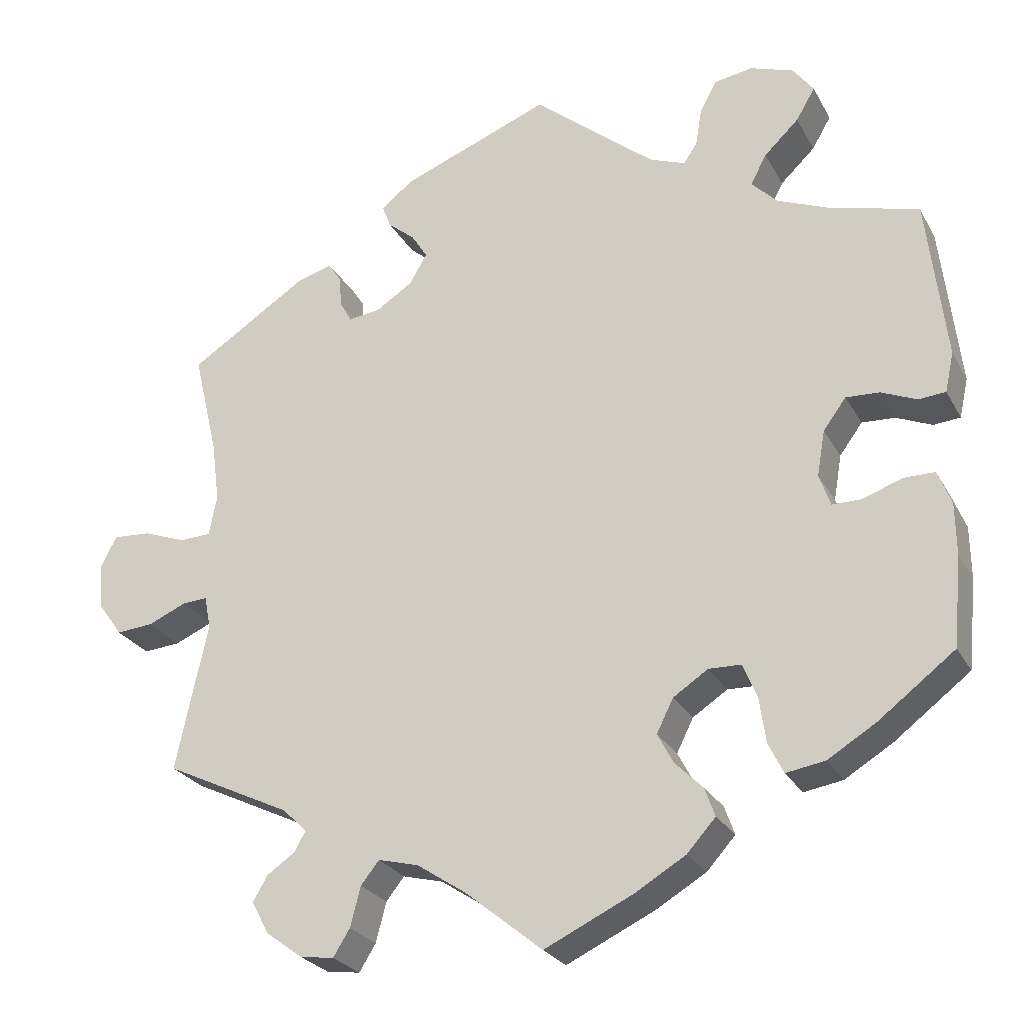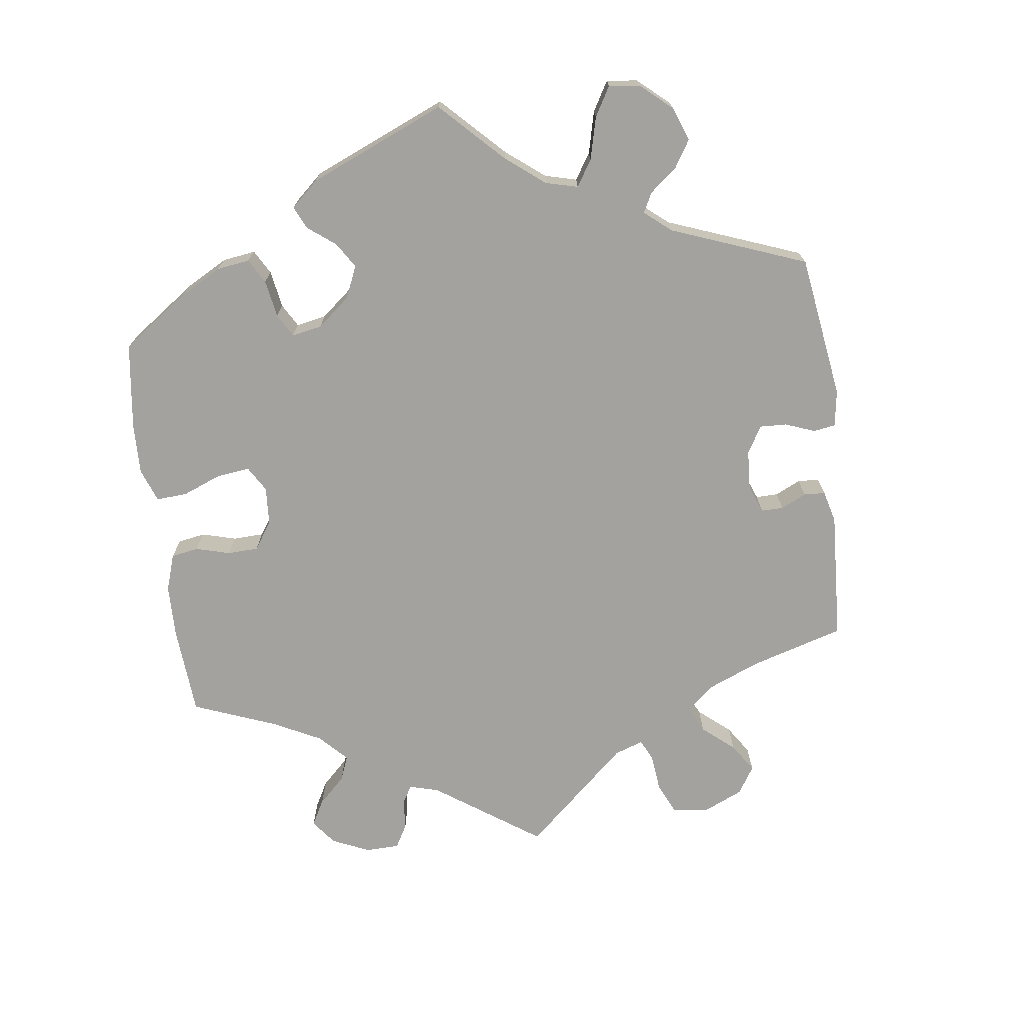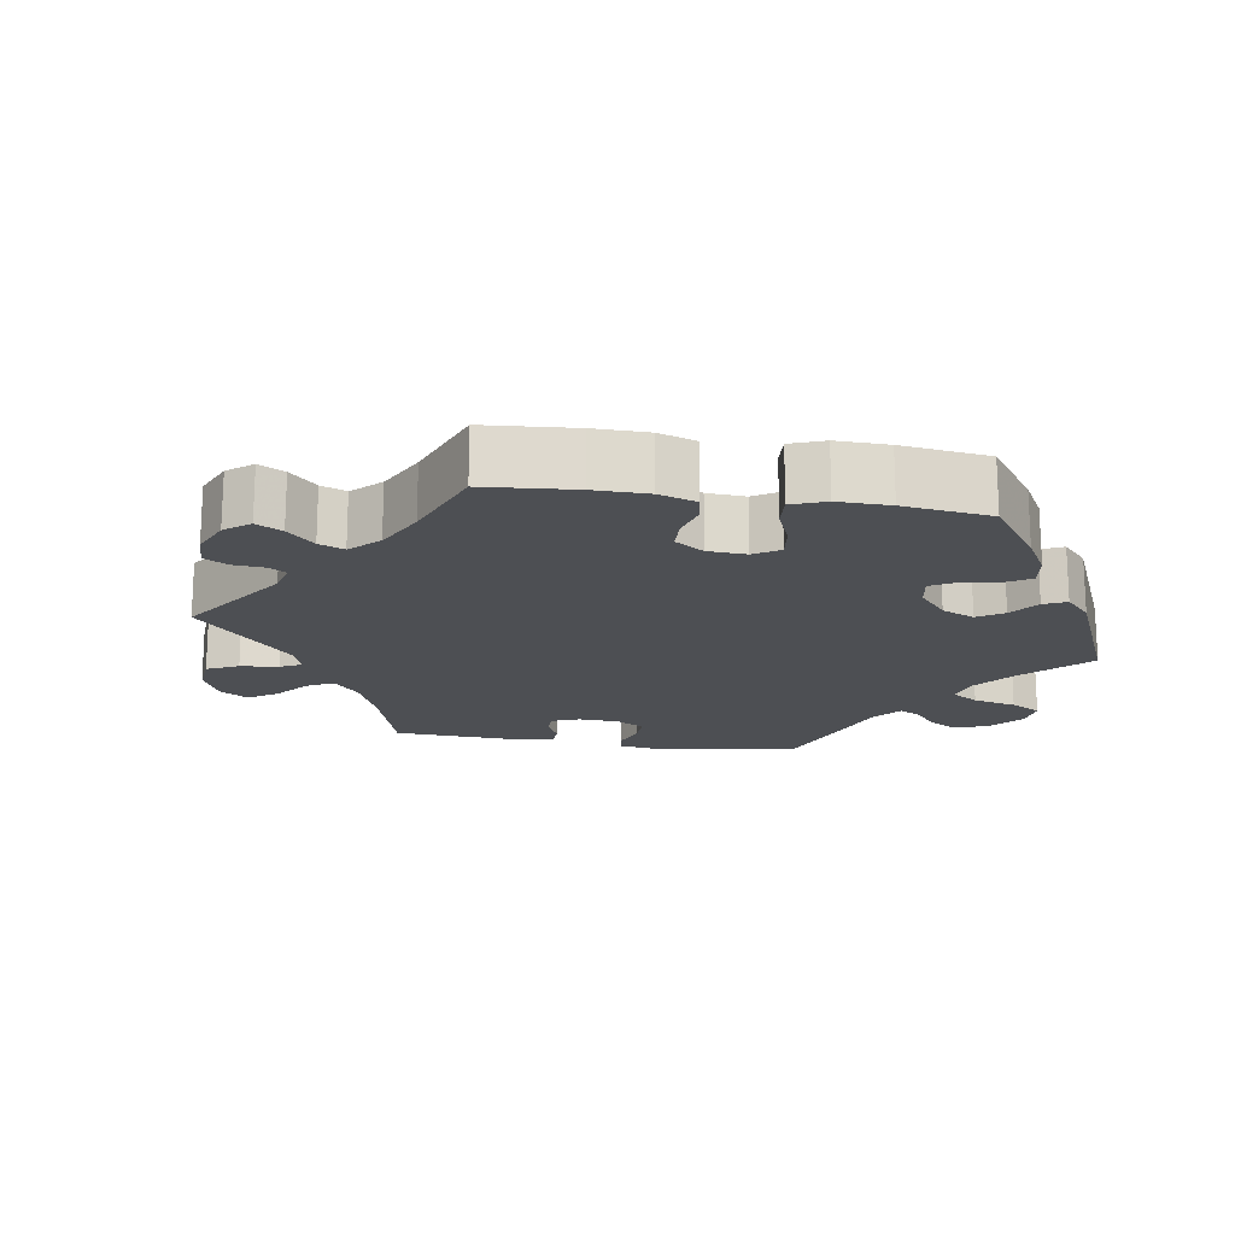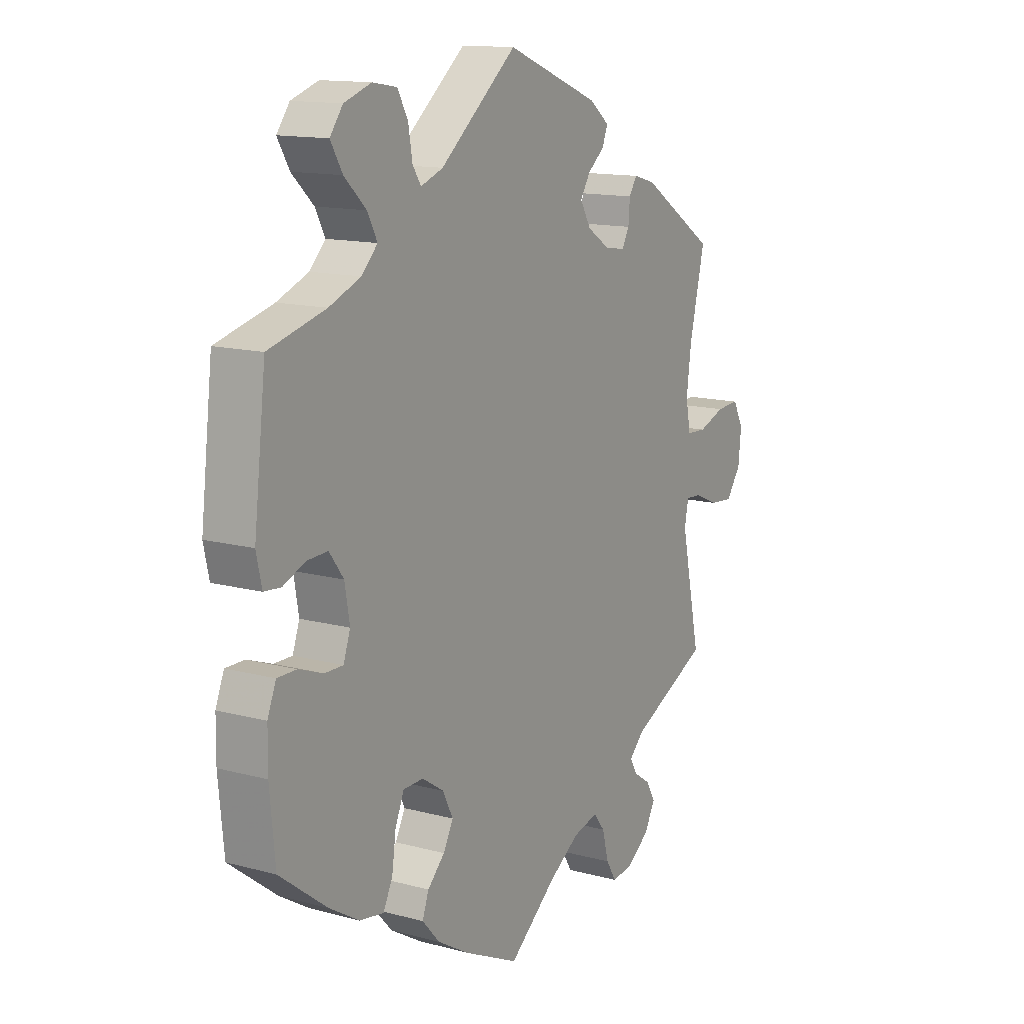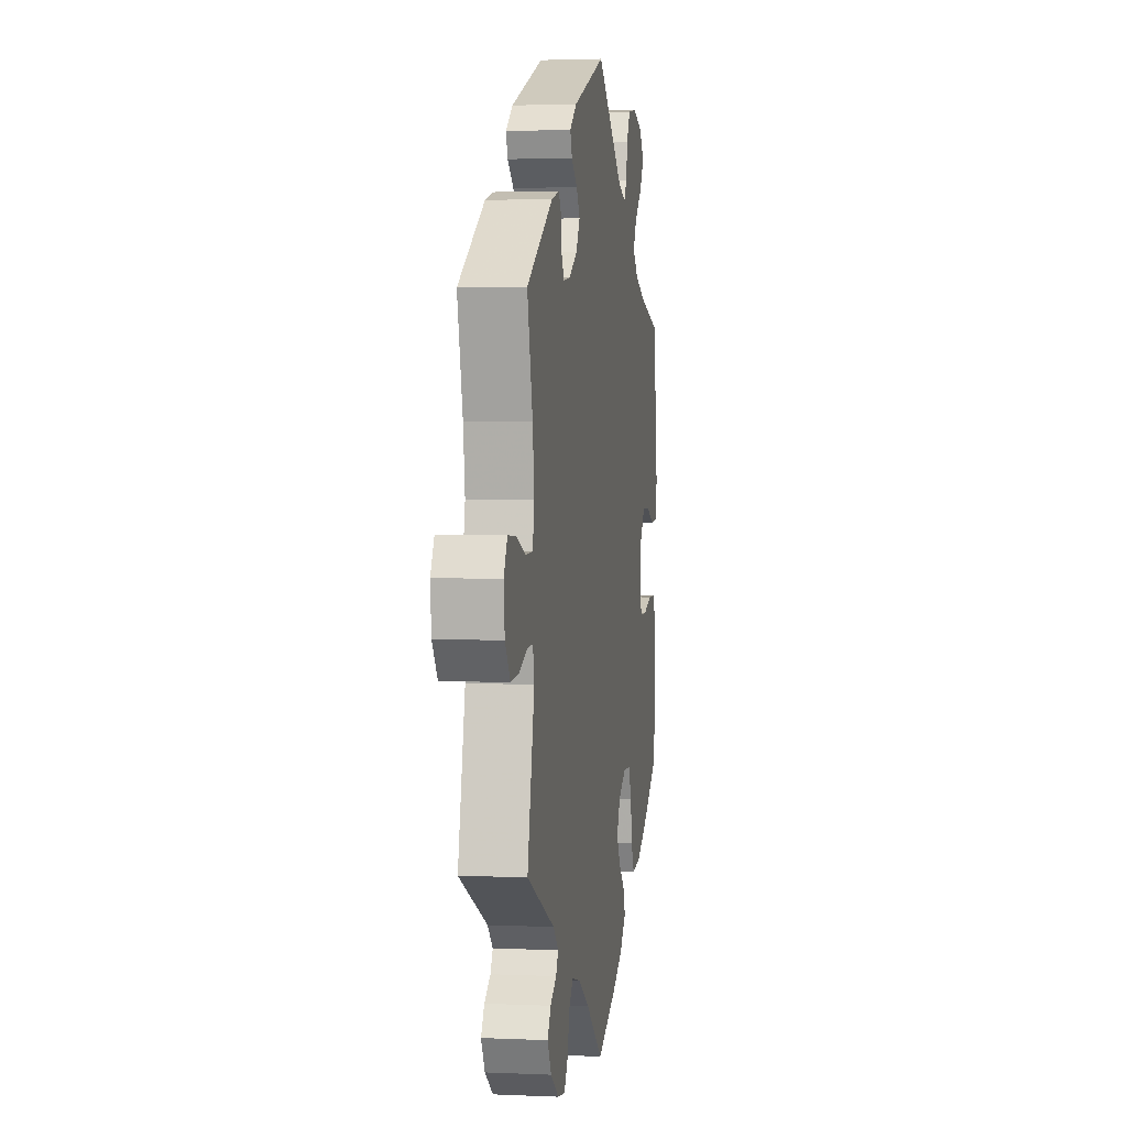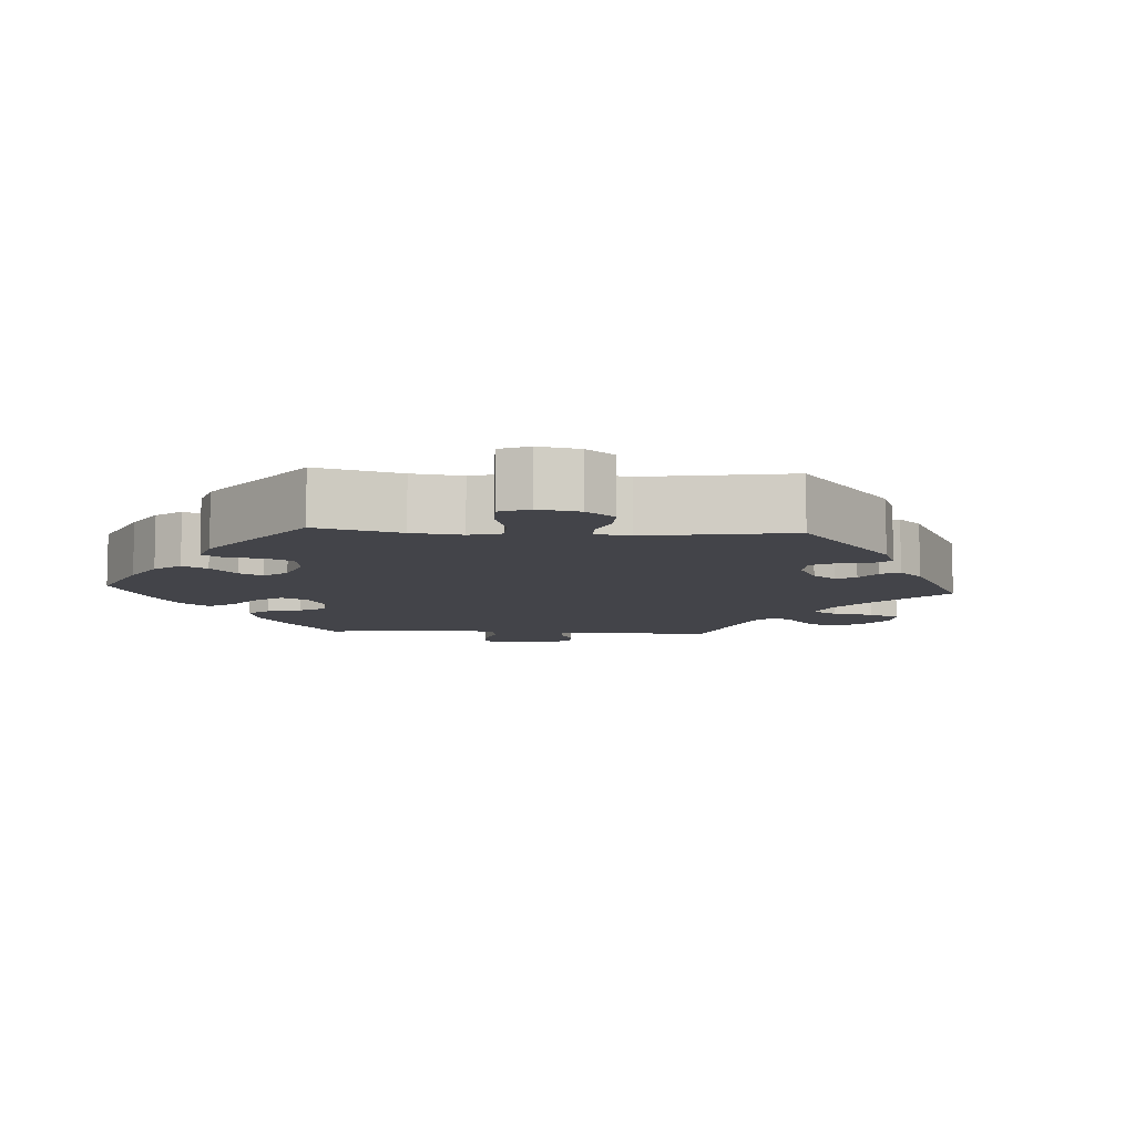
<metadata>
{"format":"obj","ext":"obj","renderer":"f3d","projection":"perspective","resolution":1024,"background":"white","views":[{"elev":-25.7,"azim":-157.0,"up":"+Z"},{"elev":-72.4,"azim":-52.8,"up":"+Y"},{"elev":-17.8,"azim":-159.1,"up":"+Y"},{"elev":13.5,"azim":-58.8,"up":"+Z"},{"elev":2.6,"azim":99.0,"up":"+Z"},{"elev":-8.4,"azim":-33.9,"up":"+Y"}]}
</metadata>
<code>
v -0.385 0.07 0.32
v -0.321 0.07 0.346
v -0.289 0.07 0.379
v -0.309 0.07 0.417
v -0.353 0.07 0.459
v -0.377 0.07 0.5
v -0.351 0.07 0.535
v -0.296 0.07 0.554
v -0.247 0.07 0.546
v -0.226 0.07 0.507
v -0.218 0.07 0.459
v -0.201 0.07 0.433
v -0.156 0.07 0.45
v -0.001 0.07 0.578
v 0.188 0.07 0.504
v 0.228 0.07 0.472
v 0.217 0.07 0.443
v 0.183 0.07 0.415
v 0.163 0.07 0.383
v 0.185 0.07 0.345
v 0.231 0.07 0.315
v 0.272 0.07 0.309
v 0.287 0.07 0.336
v 0.29 0.07 0.375
v 0.306 0.07 0.4
v 0.35 0.07 0.388
v 0.501 0.07 0.29
v 0.47 0.07 0.159
v 0.46 0.07 0.082
v 0.47 0.07 0.031
v 0.51 0.07 0.029
v 0.564 0.07 0.049
v 0.611 0.07 0.052
v 0.632 0.07 0.012
v 0.626 0.07 -0.046
v 0.596 0.07 -0.088
v 0.549 0.07 -0.084
v 0.501 0.07 -0.063
v 0.469 0.07 -0.061
v 0.461 0.07 -0.102
v 0.501 0.07 -0.289
v 0.341 0.07 -0.366
v 0.311 0.07 -0.396
v 0.325 0.07 -0.421
v 0.36 0.07 -0.445
v 0.379 0.07 -0.477
v 0.357 0.07 -0.518
v 0.311 0.07 -0.552
v 0.268 0.07 -0.558
v 0.247 0.07 -0.524
v 0.234 0.07 -0.474
v 0.211 0.07 -0.445
v 0.16 0.07 -0.458
v 0.098 0.07 -0.499
v 0.001 0.07 -0.578
v -0.111 0.07 -0.525
v -0.175 0.07 -0.487
v -0.211 0.07 -0.447
v -0.198 0.07 -0.411
v -0.163 0.07 -0.376
v -0.143 0.07 -0.338
v -0.164 0.07 -0.296
v -0.208 0.07 -0.267
v -0.249 0.07 -0.268
v -0.267 0.07 -0.311
v -0.275 0.07 -0.368
v -0.294 0.07 -0.407
v -0.343 0.07 -0.399
v -0.404 0.07 -0.362
v -0.5 0.07 -0.289
v -0.511 0.07 -0.176
v -0.51 0.07 -0.11
v -0.493 0.07 -0.067
v -0.454 0.07 -0.067
v -0.404 0.07 -0.085
v -0.367 0.07 -0.085
v -0.353 0.07 -0.045
v -0.363 0.07 0.013
v -0.392 0.07 0.052
v -0.434 0.07 0.05
v -0.479 0.07 0.031
v -0.513 0.07 0.034
v -0.524 0.07 0.084
v -0.5 0.07 0.289
v -0.385 0 0.32
v -0.321 0 0.346
v -0.289 0 0.379
v -0.309 0 0.417
v -0.353 0 0.459
v -0.377 0 0.5
v -0.351 0 0.535
v -0.296 0 0.554
v -0.247 0 0.546
v -0.226 0 0.507
v -0.218 0 0.459
v -0.201 0 0.433
v -0.156 0 0.45
v -0.001 0 0.578
v 0.188 0 0.504
v 0.228 0 0.472
v 0.217 0 0.443
v 0.183 0 0.415
v 0.163 0 0.383
v 0.185 0 0.345
v 0.231 0 0.315
v 0.272 0 0.309
v 0.287 0 0.336
v 0.29 0 0.375
v 0.306 0 0.4
v 0.35 0 0.388
v 0.501 0 0.29
v 0.47 0 0.159
v 0.46 0 0.082
v 0.47 0 0.031
v 0.51 0 0.029
v 0.564 0 0.049
v 0.611 0 0.052
v 0.632 0 0.012
v 0.626 0 -0.046
v 0.596 0 -0.088
v 0.549 0 -0.084
v 0.501 0 -0.063
v 0.469 0 -0.061
v 0.461 0 -0.102
v 0.501 0 -0.289
v 0.341 0 -0.366
v 0.311 0 -0.396
v 0.325 0 -0.421
v 0.36 0 -0.445
v 0.379 0 -0.477
v 0.357 0 -0.518
v 0.311 0 -0.552
v 0.268 0 -0.558
v 0.247 0 -0.524
v 0.234 0 -0.474
v 0.211 0 -0.445
v 0.16 0 -0.458
v 0.098 0 -0.499
v 0.001 0 -0.578
v -0.111 0 -0.525
v -0.175 0 -0.487
v -0.211 0 -0.447
v -0.198 0 -0.411
v -0.163 0 -0.376
v -0.143 0 -0.338
v -0.164 0 -0.296
v -0.208 0 -0.267
v -0.249 0 -0.268
v -0.267 0 -0.311
v -0.275 0 -0.368
v -0.294 0 -0.407
v -0.343 0 -0.399
v -0.404 0 -0.362
v -0.5 0 -0.289
v -0.511 0 -0.176
v -0.51 0 -0.11
v -0.493 0 -0.067
v -0.454 0 -0.067
v -0.404 0 -0.085
v -0.367 0 -0.085
v -0.353 0 -0.045
v -0.363 0 0.013
v -0.392 0 0.052
v -0.434 0 0.05
v -0.479 0 0.031
v -0.513 0 0.034
v -0.524 0 0.084
v -0.5 0 0.289
f 83 84 1
f 80 81 82 83
f 79 80 83 1
f 78 79 1 2
f 77 78 2 3
f 72 73 74 75
f 72 75 76
f 71 72 76
f 70 71 76
f 69 70 76
f 68 69 76 77
f 65 66 67 68
f 64 65 68 77
f 57 58 59 60
f 57 60 61
f 54 55 56 57
f 53 54 57 61
f 52 53 61 62
f 48 49 50 51
f 48 51 52
f 47 48 52
f 44 45 46 47
f 43 44 47 52
f 42 43 52 62
f 40 41 42 62
f 35 36 37 38
f 35 38 39
f 34 35 39
f 31 32 33 34
f 30 31 34 39
f 29 30 39 40
f 25 26 27 28
f 23 24 25 28
f 22 23 28 29
f 21 22 29 40
f 15 16 17 18
f 13 14 15 18
f 12 13 18 19
f 8 9 10 11
f 8 11 12
f 7 8 12
f 4 5 6 7
f 3 4 7 12
f 63 64 77 3
f 20 21 40 62
f 19 20 62 63
f 3 12 19 63
f 85 168 167
f 167 166 165 164
f 85 167 164 163
f 86 85 163 162
f 87 86 162 161
f 159 158 157 156
f 160 159 156
f 160 156 155
f 160 155 154
f 160 154 153
f 161 160 153 152
f 152 151 150 149
f 161 152 149 148
f 144 143 142 141
f 145 144 141
f 141 140 139 138
f 145 141 138 137
f 146 145 137 136
f 135 134 133 132
f 136 135 132
f 136 132 131
f 131 130 129 128
f 136 131 128 127
f 146 136 127 126
f 146 126 125 124
f 122 121 120 119
f 123 122 119
f 123 119 118
f 118 117 116 115
f 123 118 115 114
f 124 123 114 113
f 112 111 110 109
f 112 109 108 107
f 113 112 107 106
f 124 113 106 105
f 102 101 100 99
f 102 99 98 97
f 103 102 97 96
f 95 94 93 92
f 96 95 92
f 96 92 91
f 91 90 89 88
f 96 91 88 87
f 87 161 148 147
f 146 124 105 104
f 147 146 104 103
f 147 103 96 87
f 1 85 86 2
f 2 86 87 3
f 3 87 88 4
f 4 88 89 5
f 5 89 90 6
f 6 90 91 7
f 7 91 92 8
f 8 92 93 9
f 9 93 94 10
f 10 94 95 11
f 11 95 96 12
f 12 96 97 13
f 13 97 98 14
f 14 98 99 15
f 15 99 100 16
f 16 100 101 17
f 17 101 102 18
f 18 102 103 19
f 19 103 104 20
f 20 104 105 21
f 21 105 106 22
f 22 106 107 23
f 23 107 108 24
f 24 108 109 25
f 25 109 110 26
f 26 110 111 27
f 27 111 112 28
f 28 112 113 29
f 29 113 114 30
f 30 114 115 31
f 31 115 116 32
f 32 116 117 33
f 33 117 118 34
f 34 118 119 35
f 35 119 120 36
f 36 120 121 37
f 37 121 122 38
f 38 122 123 39
f 39 123 124 40
f 40 124 125 41
f 41 125 126 42
f 42 126 127 43
f 43 127 128 44
f 44 128 129 45
f 45 129 130 46
f 46 130 131 47
f 47 131 132 48
f 48 132 133 49
f 49 133 134 50
f 50 134 135 51
f 51 135 136 52
f 52 136 137 53
f 53 137 138 54
f 54 138 139 55
f 55 139 140 56
f 56 140 141 57
f 57 141 142 58
f 58 142 143 59
f 59 143 144 60
f 60 144 145 61
f 61 145 146 62
f 62 146 147 63
f 63 147 148 64
f 64 148 149 65
f 65 149 150 66
f 66 150 151 67
f 67 151 152 68
f 68 152 153 69
f 69 153 154 70
f 70 154 155 71
f 71 155 156 72
f 72 156 157 73
f 73 157 158 74
f 74 158 159 75
f 75 159 160 76
f 76 160 161 77
f 77 161 162 78
f 78 162 163 79
f 79 163 164 80
f 80 164 165 81
f 81 165 166 82
f 82 166 167 83
f 83 167 168 84
f 84 168 85 1

</code>
